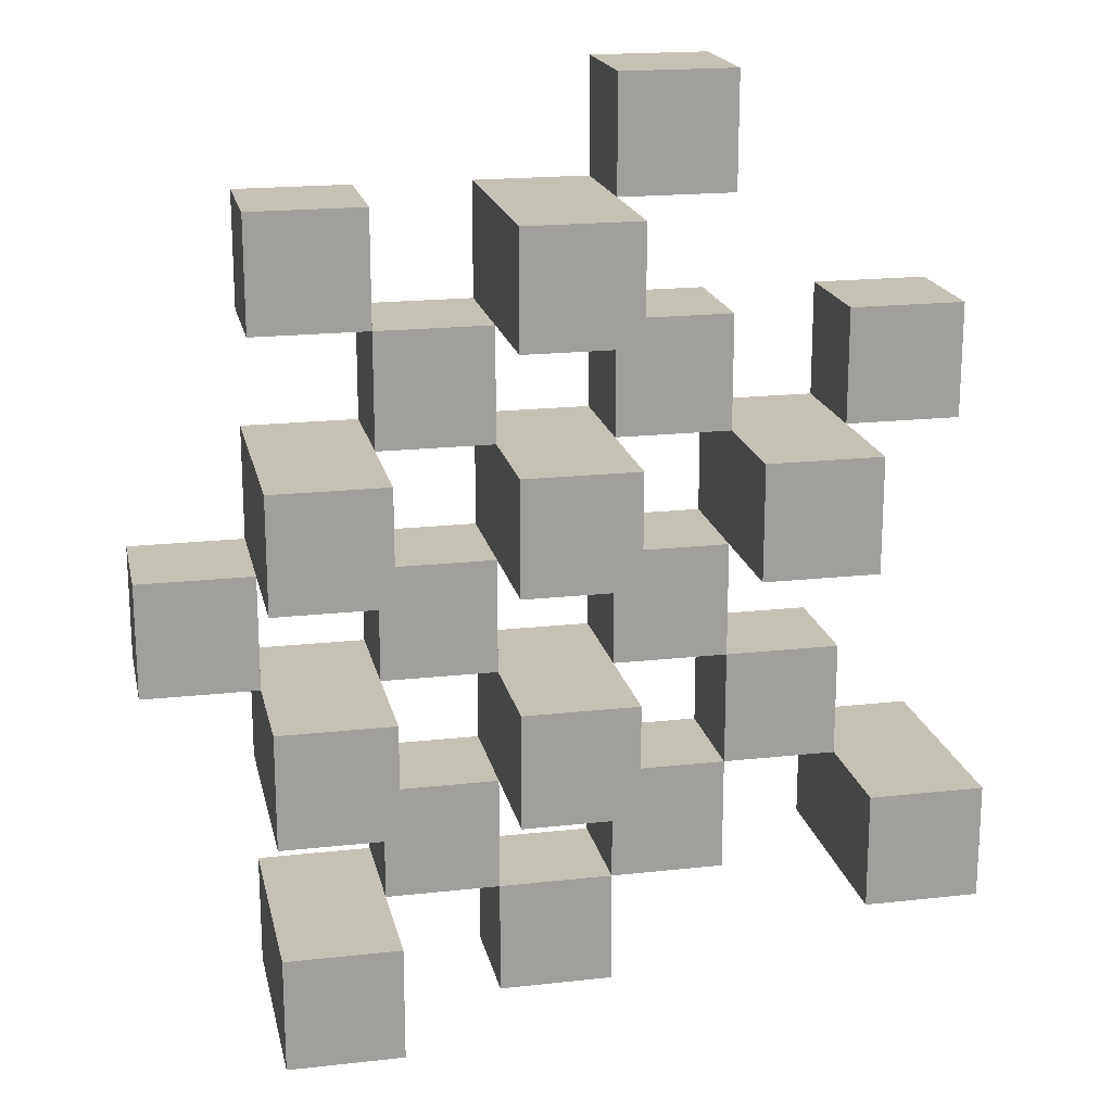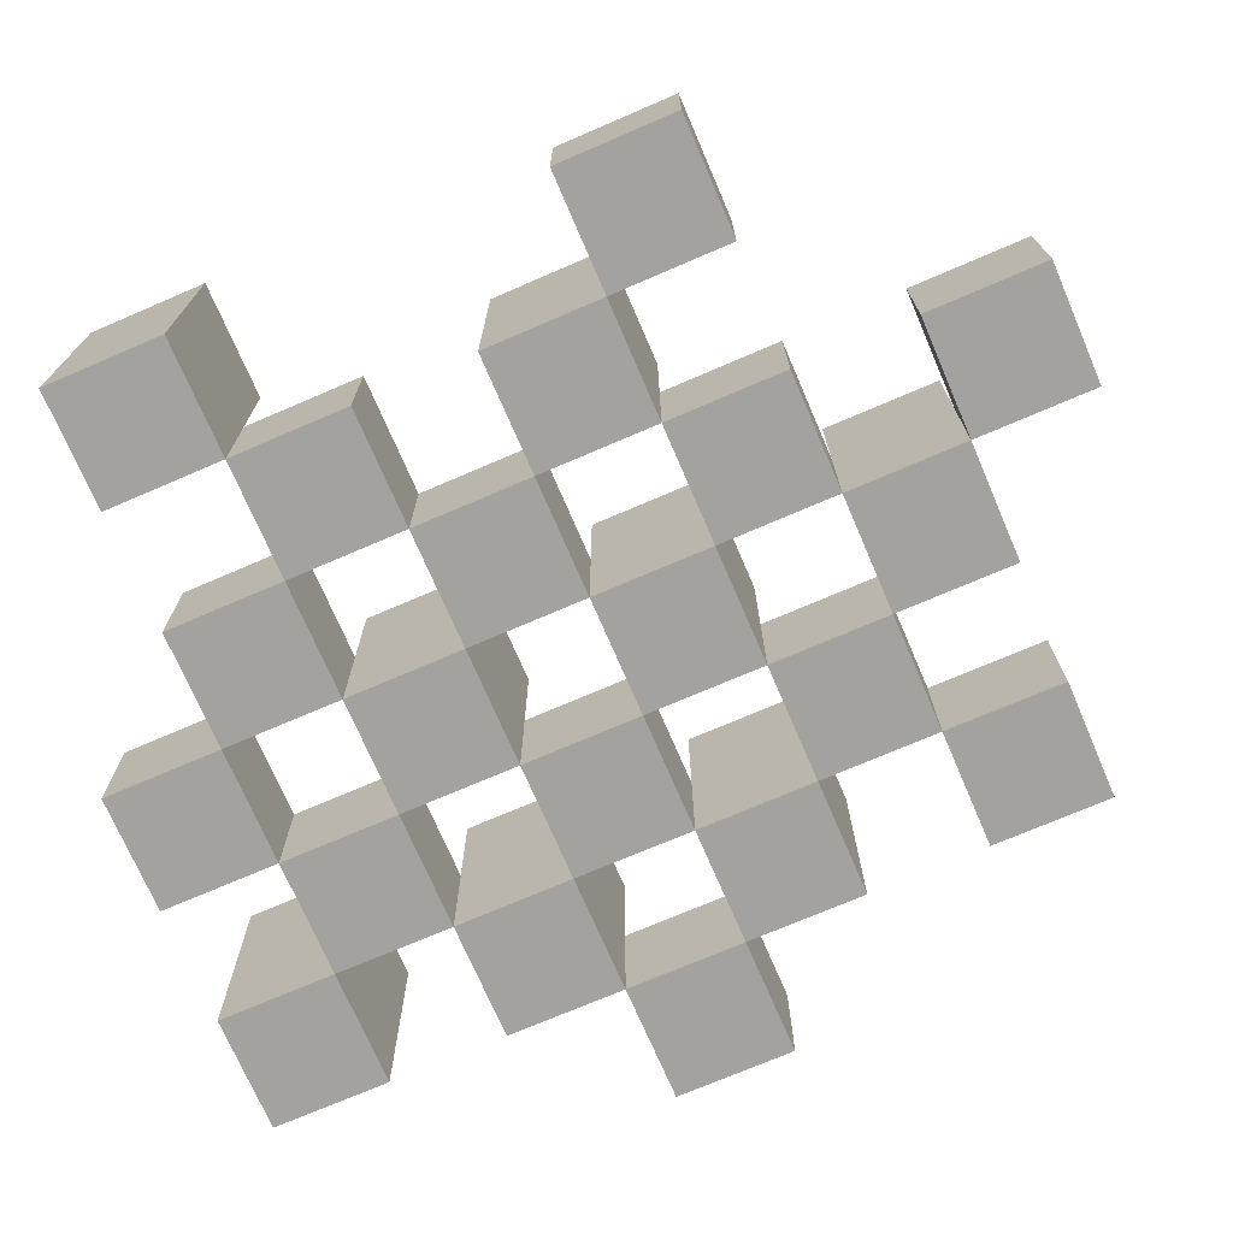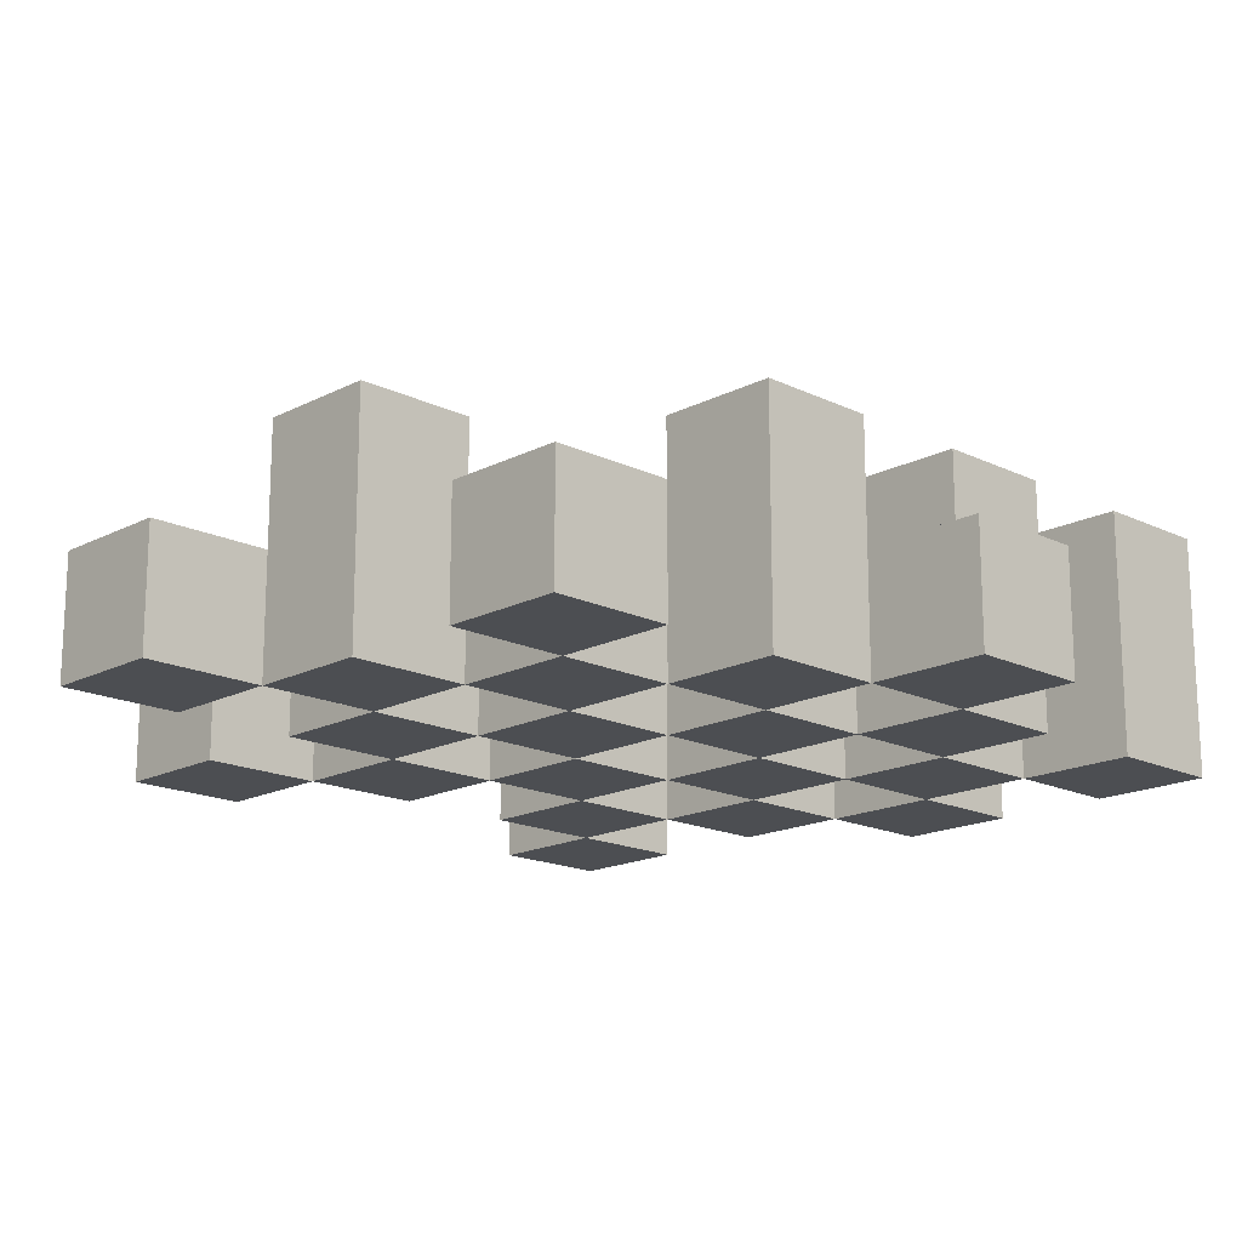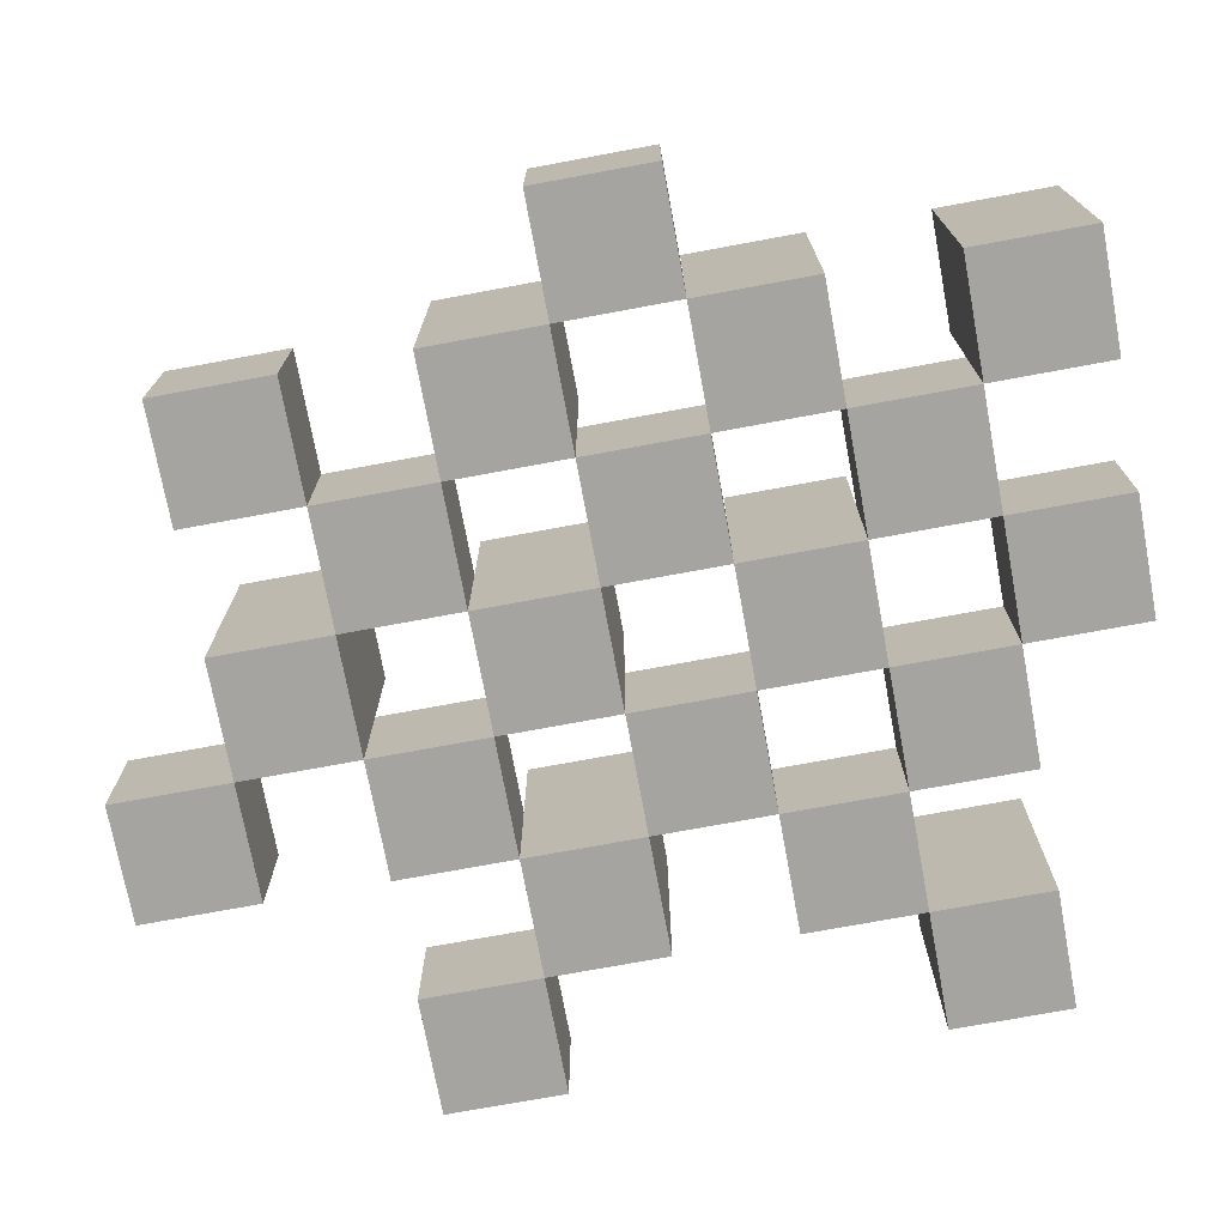
<metadata>
{"format":"obj","ext":"obj","renderer":"f3d","projection":"perspective","resolution":1024,"background":"white","views":[{"elev":18.8,"azim":168.0,"up":"+Z"},{"elev":-72.6,"azim":-66.7,"up":"+Y"},{"elev":-17.0,"azim":45.9,"up":"+Y"},{"elev":-73.5,"azim":100.5,"up":"+Y"}]}
</metadata>
<code>
o
v -20.2 0.9 27.1
v -20.1 0.9 27.1
v -20 0.9 27.1
v -19.9 0.9 27.1
v -20.2 1 27.1
v -20.1 1 27.1
v -20 1.1 27.1
v -19.9 1.1 27.1
v -20.5 0.9 27.2
v -20.4 0.9 27.2
v -20.3 0.9 27.2
v -20.2 0.9 27.2
v -20.1 0.9 27.2
v -20 0.9 27.2
v -20.3 1 27.2
v -20.2 1 27.2
v -20.1 1 27.2
v -20 1 27.2
v -20.5 1.1 27.2
v -20.4 1.1 27.2
v -20.4 0.9 27.3
v -20.3 0.9 27.3
v -20.2 0.9 27.3
v -20.1 0.9 27.3
v -20 0.9 27.3
v -19.9 0.9 27.3
v -20.4 1 27.3
v -20.3 1 27.3
v -20.2 1 27.3
v -20.1 1 27.3
v -20 1 27.3
v -20.2 1.1 27.3
v -20.1 1.1 27.3
v -20 1.1 27.3
v -19.9 1.1 27.3
v -20.3 0.9 27.4
v -20.2 0.9 27.4
v -20.1 0.9 27.4
v -20 0.9 27.4
v -19.9 0.9 27.4
v -19.8 0.9 27.4
v -20.3 1 27.4
v -20.2 1 27.4
v -20.1 1 27.4
v -20 1 27.4
v -19.9 1 27.4
v -19.8 1 27.4
v -20.4 0.9 27.5
v -20.3 0.9 27.5
v -20.2 0.9 27.5
v -20.1 0.9 27.5
v -20 0.9 27.5
v -19.9 0.9 27.5
v -20.3 1 27.5
v -20.2 1 27.5
v -20.1 1 27.5
v -20 1 27.5
v -19.9 1 27.5
v -20.4 1.1 27.5
v -20.3 1.1 27.5
v -20.2 1.1 27.5
v -20.1 1.1 27.5
v -20 1.1 27.5
v -19.9 1.1 27.5
v -20.5 0.9 27.6
v -20.4 0.9 27.6
v -20.3 0.9 27.6
v -20.2 0.9 27.6
v -20.1 0.9 27.6
v -20 0.9 27.6
v -20.5 1 27.6
v -20.4 1 27.6
v -20.3 1 27.6
v -20.2 1 27.6
v -20.1 1 27.6
v -20 1 27.6
v -20.2 0.9 27.7
v -20.1 0.9 27.7
v -20 0.9 27.7
v -19.9 0.9 27.7
v -20.2 1 27.7
v -20.1 1 27.7
v -20 1 27.7
v -19.9 1 27.7
v -20.2 1.1 27.7
v -20.1 1.1 27.7
v -20.3 0.9 27.8
v -20.2 0.9 27.8
v -20.3 1 27.8
v -20.2 1 27.8
v -20.2 0.9 27.2
v -20.1 0.9 27.2
v -20 0.9 27.2
v -19.9 0.9 27.2
v -20.2 1 27.2
v -20.1 1 27.2
v -20 1 27.2
v -20 1.1 27.2
v -19.9 1.1 27.2
v -20.5 0.9 27.3
v -20.4 0.9 27.3
v -20.3 0.9 27.3
v -20.2 0.9 27.3
v -20.1 0.9 27.3
v -20 0.9 27.3
v -20.4 1 27.3
v -20.3 1 27.3
v -20.2 1 27.3
v -20.1 1 27.3
v -20 1 27.3
v -20.5 1.1 27.3
v -20.4 1.1 27.3
v -20.4 0.9 27.4
v -20.3 0.9 27.4
v -20.2 0.9 27.4
v -20.1 0.9 27.4
v -20 0.9 27.4
v -19.9 0.9 27.4
v -20.4 1 27.4
v -20.3 1 27.4
v -20.2 1 27.4
v -20.1 1 27.4
v -20 1 27.4
v -19.9 1 27.4
v -20.2 1.1 27.4
v -20.1 1.1 27.4
v -20 1.1 27.4
v -19.9 1.1 27.4
v -20.3 0.9 27.5
v -20.2 0.9 27.5
v -20.1 0.9 27.5
v -20 0.9 27.5
v -19.9 0.9 27.5
v -19.8 0.9 27.5
v -20.3 1 27.5
v -20.2 1 27.5
v -20.1 1 27.5
v -20 1 27.5
v -19.9 1 27.5
v -19.8 1 27.5
v -20.4 0.9 27.6
v -20.3 0.9 27.6
v -20.2 0.9 27.6
v -20.1 0.9 27.6
v -20 0.9 27.6
v -19.9 0.9 27.6
v -20.4 1 27.6
v -20.3 1 27.6
v -20.2 1 27.6
v -20.1 1 27.6
v -20 1 27.6
v -20.4 1.1 27.6
v -20.3 1.1 27.6
v -20.2 1.1 27.6
v -20.1 1.1 27.6
v -20 1.1 27.6
v -19.9 1.1 27.6
v -20.5 0.9 27.7
v -20.4 0.9 27.7
v -20.3 0.9 27.7
v -20.2 0.9 27.7
v -20.1 0.9 27.7
v -20 0.9 27.7
v -20.5 1 27.7
v -20.4 1 27.7
v -20.3 1 27.7
v -20.2 1 27.7
v -20.1 1 27.7
v -20 1 27.7
v -20.2 0.9 27.8
v -20.1 0.9 27.8
v -20 0.9 27.8
v -19.9 0.9 27.8
v -20.2 1 27.8
v -20 1 27.8
v -19.9 1 27.8
v -20.2 1.1 27.8
v -20.1 1.1 27.8
v -20.3 0.9 27.9
v -20.2 0.9 27.9
v -20.3 1 27.9
v -20.2 1 27.9
v -20.5 0.9 27.2
v -20.5 1.1 27.2
v -20.5 0.9 27.3
v -20.5 1.1 27.3
v -20.5 0.9 27.6
v -20.5 1 27.6
v -20.5 0.9 27.7
v -20.5 1 27.7
v -20.4 0.9 27.3
v -20.4 1 27.3
v -20.4 0.9 27.4
v -20.4 1 27.4
v -20.4 0.9 27.5
v -20.4 1.1 27.5
v -20.4 0.9 27.6
v -20.4 1 27.6
v -20.4 1.1 27.6
v -20.3 0.9 27.2
v -20.3 1 27.2
v -20.3 0.9 27.3
v -20.3 1 27.3
v -20.3 0.9 27.4
v -20.3 1 27.4
v -20.3 0.9 27.5
v -20.3 1 27.5
v -20.3 0.9 27.6
v -20.3 1 27.6
v -20.3 0.9 27.7
v -20.3 1 27.7
v -20.3 0.9 27.8
v -20.3 1 27.8
v -20.3 0.9 27.9
v -20.3 1 27.9
v -20.2 0.9 27.1
v -20.2 1 27.1
v -20.2 0.9 27.2
v -20.2 1 27.2
v -20.2 0.9 27.3
v -20.2 1 27.3
v -20.2 1.1 27.3
v -20.2 0.9 27.4
v -20.2 1 27.4
v -20.2 1.1 27.4
v -20.2 0.9 27.5
v -20.2 1 27.5
v -20.2 1.1 27.5
v -20.2 0.9 27.6
v -20.2 1 27.6
v -20.2 1.1 27.6
v -20.2 0.9 27.7
v -20.2 1 27.7
v -20.2 1.1 27.7
v -20.2 0.9 27.8
v -20.2 1 27.8
v -20.2 1.1 27.8
v -20.1 0.9 27.2
v -20.1 1 27.2
v -20.1 0.9 27.3
v -20.1 1 27.3
v -20.1 0.9 27.4
v -20.1 1 27.4
v -20.1 0.9 27.5
v -20.1 1 27.5
v -20.1 0.9 27.6
v -20.1 1 27.6
v -20.1 0.9 27.7
v -20.1 1 27.7
v -20 0.9 27.1
v -20 1.1 27.1
v -20 0.9 27.2
v -20 1 27.2
v -20 1.1 27.2
v -20 0.9 27.3
v -20 1 27.3
v -20 1.1 27.3
v -20 0.9 27.4
v -20 1 27.4
v -20 1.1 27.4
v -20 0.9 27.5
v -20 1 27.5
v -20 1.1 27.5
v -20 0.9 27.6
v -20 1 27.6
v -20 1.1 27.6
v -20 0.9 27.7
v -20 1 27.7
v -20 0.9 27.8
v -20 1 27.8
v -19.9 0.9 27.4
v -19.9 1 27.4
v -19.9 0.9 27.5
v -19.9 1 27.5
v -20.4 0.9 27.2
v -20.4 1.1 27.2
v -20.4 0.9 27.3
v -20.4 1 27.3
v -20.4 1.1 27.3
v -20.4 0.9 27.6
v -20.4 1 27.6
v -20.4 0.9 27.7
v -20.4 1 27.7
v -20.3 0.9 27.3
v -20.3 1 27.3
v -20.3 0.9 27.4
v -20.3 1 27.4
v -20.3 0.9 27.5
v -20.3 1 27.5
v -20.3 1.1 27.5
v -20.3 0.9 27.6
v -20.3 1 27.6
v -20.3 1.1 27.6
v -20.2 0.9 27.2
v -20.2 1 27.2
v -20.2 0.9 27.3
v -20.2 1 27.3
v -20.2 0.9 27.4
v -20.2 1 27.4
v -20.2 0.9 27.5
v -20.2 1 27.5
v -20.2 0.9 27.6
v -20.2 1 27.6
v -20.2 0.9 27.7
v -20.2 1 27.7
v -20.2 0.9 27.8
v -20.2 1 27.8
v -20.2 0.9 27.9
v -20.2 1 27.9
v -20.1 0.9 27.1
v -20.1 1 27.1
v -20.1 0.9 27.2
v -20.1 1 27.2
v -20.1 0.9 27.3
v -20.1 1 27.3
v -20.1 1.1 27.3
v -20.1 0.9 27.4
v -20.1 1 27.4
v -20.1 1.1 27.4
v -20.1 0.9 27.5
v -20.1 1 27.5
v -20.1 1.1 27.5
v -20.1 0.9 27.6
v -20.1 1 27.6
v -20.1 1.1 27.6
v -20.1 0.9 27.7
v -20.1 1 27.7
v -20.1 1.1 27.7
v -20.1 0.9 27.8
v -20.1 1.1 27.8
v -20 0.9 27.2
v -20 1 27.2
v -20 0.9 27.3
v -20 1 27.3
v -20 0.9 27.4
v -20 1 27.4
v -20 0.9 27.5
v -20 1 27.5
v -20 0.9 27.6
v -20 1 27.6
v -20 0.9 27.7
v -20 1 27.7
v -19.9 0.9 27.1
v -19.9 1.1 27.1
v -19.9 0.9 27.2
v -19.9 1.1 27.2
v -19.9 0.9 27.3
v -19.9 1.1 27.3
v -19.9 0.9 27.4
v -19.9 1 27.4
v -19.9 1.1 27.4
v -19.9 0.9 27.5
v -19.9 1 27.5
v -19.9 1.1 27.5
v -19.9 0.9 27.6
v -19.9 1.1 27.6
v -19.9 0.9 27.7
v -19.9 1 27.7
v -19.9 0.9 27.8
v -19.9 1 27.8
v -19.8 0.9 27.4
v -19.8 1 27.4
v -19.8 0.9 27.5
v -19.8 1 27.5
v -20.5 0.9 27.2
v -20.5 0.9 27.3
v -20.5 0.9 27.6
v -20.5 0.9 27.7
v -20.4 0.9 27.2
v -20.4 0.9 27.3
v -20.4 0.9 27.4
v -20.4 0.9 27.5
v -20.4 0.9 27.6
v -20.4 0.9 27.7
v -20.3 0.9 27.2
v -20.3 0.9 27.3
v -20.3 0.9 27.4
v -20.3 0.9 27.5
v -20.3 0.9 27.6
v -20.3 0.9 27.7
v -20.3 0.9 27.8
v -20.3 0.9 27.9
v -20.2 0.9 27.1
v -20.2 0.9 27.2
v -20.2 0.9 27.3
v -20.2 0.9 27.4
v -20.2 0.9 27.5
v -20.2 0.9 27.6
v -20.2 0.9 27.7
v -20.2 0.9 27.8
v -20.2 0.9 27.9
v -20.1 0.9 27.1
v -20.1 0.9 27.2
v -20.1 0.9 27.3
v -20.1 0.9 27.4
v -20.1 0.9 27.5
v -20.1 0.9 27.6
v -20.1 0.9 27.7
v -20.1 0.9 27.8
v -20 0.9 27.1
v -20 0.9 27.2
v -20 0.9 27.3
v -20 0.9 27.4
v -20 0.9 27.5
v -20 0.9 27.6
v -20 0.9 27.7
v -20 0.9 27.8
v -19.9 0.9 27.1
v -19.9 0.9 27.2
v -19.9 0.9 27.3
v -19.9 0.9 27.4
v -19.9 0.9 27.5
v -19.9 0.9 27.6
v -19.9 0.9 27.7
v -19.9 0.9 27.8
v -19.8 0.9 27.4
v -19.8 0.9 27.5
v -20.5 1 27.6
v -20.5 1 27.7
v -20.4 1 27.3
v -20.4 1 27.4
v -20.4 1 27.6
v -20.4 1 27.7
v -20.3 1 27.2
v -20.3 1 27.3
v -20.3 1 27.4
v -20.3 1 27.5
v -20.3 1 27.6
v -20.3 1 27.7
v -20.3 1 27.8
v -20.3 1 27.9
v -20.2 1 27.1
v -20.2 1 27.2
v -20.2 1 27.3
v -20.2 1 27.4
v -20.2 1 27.5
v -20.2 1 27.6
v -20.2 1 27.7
v -20.2 1 27.8
v -20.2 1 27.9
v -20.1 1 27.1
v -20.1 1 27.2
v -20.1 1 27.3
v -20.1 1 27.4
v -20.1 1 27.5
v -20.1 1 27.6
v -20.1 1 27.7
v -20 1 27.2
v -20 1 27.3
v -20 1 27.4
v -20 1 27.5
v -20 1 27.6
v -20 1 27.7
v -20 1 27.8
v -19.9 1 27.4
v -19.9 1 27.5
v -19.9 1 27.7
v -19.9 1 27.8
v -19.8 1 27.4
v -19.8 1 27.5
v -20.5 1.1 27.2
v -20.5 1.1 27.3
v -20.4 1.1 27.2
v -20.4 1.1 27.3
v -20.4 1.1 27.5
v -20.4 1.1 27.6
v -20.3 1.1 27.5
v -20.3 1.1 27.6
v -20.2 1.1 27.3
v -20.2 1.1 27.4
v -20.2 1.1 27.5
v -20.2 1.1 27.6
v -20.2 1.1 27.7
v -20.2 1.1 27.8
v -20.1 1.1 27.3
v -20.1 1.1 27.4
v -20.1 1.1 27.5
v -20.1 1.1 27.6
v -20.1 1.1 27.7
v -20.1 1.1 27.8
v -20 1.1 27.1
v -20 1.1 27.2
v -20 1.1 27.3
v -20 1.1 27.4
v -20 1.1 27.5
v -20 1.1 27.6
v -19.9 1.1 27.1
v -19.9 1.1 27.2
v -19.9 1.1 27.3
v -19.9 1.1 27.4
v -19.9 1.1 27.5
v -19.9 1.1 27.6
f 5 2 1
f 6 2 5
f 7 4 3
f 8 4 7
f 15 12 11
f 16 12 15
f 17 14 13
f 18 14 17
f 19 10 9
f 20 10 19
f 27 22 21
f 28 22 27
f 29 24 23
f 30 24 29
f 31 26 25
f 32 30 29
f 33 30 32
f 34 26 31
f 35 26 34
f 42 37 36
f 43 37 42
f 44 39 38
f 45 39 44
f 46 41 40
f 47 41 46
f 54 49 48
f 55 51 50
f 56 51 55
f 57 53 52
f 58 53 57
f 59 54 48
f 60 54 59
f 61 56 55
f 62 56 61
f 63 58 57
f 64 58 63
f 71 66 65
f 72 66 71
f 73 68 67
f 74 68 73
f 75 70 69
f 76 70 75
f 81 78 77
f 82 78 81
f 83 80 79
f 84 80 83
f 85 82 81
f 86 82 85
f 89 88 87
f 90 88 89
f 91 92 95
f 95 92 96
f 93 94 97
f 97 94 98
f 98 94 99
f 100 101 106
f 102 103 107
f 107 103 108
f 104 105 109
f 109 105 110
f 100 106 111
f 111 106 112
f 113 114 119
f 119 114 120
f 115 116 121
f 121 116 122
f 117 118 123
f 123 118 124
f 121 122 125
f 125 122 126
f 123 124 127
f 127 124 128
f 129 130 135
f 135 130 136
f 131 132 137
f 137 132 138
f 133 134 139
f 139 134 140
f 141 142 147
f 147 142 148
f 143 144 149
f 149 144 150
f 145 146 151
f 147 148 152
f 152 148 153
f 149 150 154
f 154 150 155
f 151 146 156
f 156 146 157
f 158 159 164
f 164 159 165
f 160 161 166
f 166 161 167
f 162 163 168
f 168 163 169
f 170 171 174
f 172 173 175
f 175 173 176
f 174 171 177
f 177 171 178
f 179 180 181
f 181 180 182
f 185 184 183
f 186 184 185
f 189 188 187
f 190 188 189
f 193 192 191
f 194 192 193
f 197 196 195
f 198 196 197
f 199 196 198
f 202 201 200
f 203 201 202
f 206 205 204
f 207 205 206
f 210 209 208
f 211 209 210
f 214 213 212
f 215 213 214
f 218 217 216
f 219 217 218
f 223 221 220
f 223 222 221
f 224 222 223
f 225 222 224
f 229 227 226
f 229 228 227
f 230 228 229
f 231 228 230
f 235 233 232
f 235 234 233
f 236 234 235
f 237 234 236
f 240 239 238
f 241 239 240
f 244 243 242
f 245 243 244
f 248 247 246
f 249 247 248
f 252 251 250
f 253 251 252
f 254 251 253
f 258 256 255
f 258 257 256
f 259 257 258
f 260 257 259
f 264 262 261
f 264 263 262
f 265 263 264
f 266 263 265
f 269 268 267
f 270 268 269
f 273 272 271
f 274 272 273
f 275 276 277
f 277 276 278
f 278 276 279
f 280 281 282
f 282 281 283
f 284 285 286
f 286 285 287
f 288 289 291
f 289 290 291
f 291 290 292
f 292 290 293
f 294 295 296
f 296 295 297
f 298 299 300
f 300 299 301
f 302 303 304
f 304 303 305
f 306 307 308
f 308 307 309
f 310 311 312
f 312 311 313
f 314 315 317
f 315 316 317
f 317 316 318
f 318 316 319
f 320 321 323
f 321 322 323
f 323 322 324
f 324 322 325
f 326 327 329
f 327 328 329
f 329 328 330
f 331 332 333
f 333 332 334
f 335 336 337
f 337 336 338
f 339 340 341
f 341 340 342
f 343 344 345
f 345 344 346
f 347 348 349
f 349 348 350
f 350 348 351
f 352 353 355
f 353 354 355
f 355 354 356
f 357 358 359
f 359 358 360
f 361 362 363
f 363 362 364
f 369 366 365
f 370 366 369
f 373 368 367
f 374 368 373
f 376 371 370
f 377 371 376
f 378 373 372
f 379 373 378
f 384 376 375
f 385 376 384
f 386 378 377
f 387 378 386
f 388 380 379
f 389 380 388
f 390 382 381
f 391 382 390
f 392 384 383
f 393 384 392
f 394 386 385
f 395 386 394
f 396 388 387
f 397 388 396
f 398 390 389
f 399 390 398
f 401 394 393
f 402 394 401
f 403 396 395
f 404 396 403
f 405 398 397
f 406 398 405
f 408 401 400
f 409 401 408
f 410 403 402
f 411 403 410
f 412 405 404
f 413 405 412
f 414 407 406
f 415 407 414
f 416 412 411
f 417 412 416
f 418 419 422
f 422 419 423
f 420 421 425
f 425 421 426
f 424 425 433
f 433 425 434
f 426 427 435
f 435 427 436
f 428 429 437
f 437 429 438
f 430 431 439
f 439 431 440
f 432 433 441
f 441 433 442
f 442 443 448
f 448 443 449
f 444 445 450
f 450 445 451
f 446 447 452
f 452 447 453
f 453 454 457
f 457 454 458
f 455 456 459
f 459 456 460
f 461 462 463
f 463 462 464
f 465 466 467
f 467 466 468
f 469 470 475
f 475 470 476
f 471 472 477
f 477 472 478
f 473 474 479
f 479 474 480
f 481 482 487
f 487 482 488
f 483 484 489
f 489 484 490
f 485 486 491
f 491 486 492

</code>
